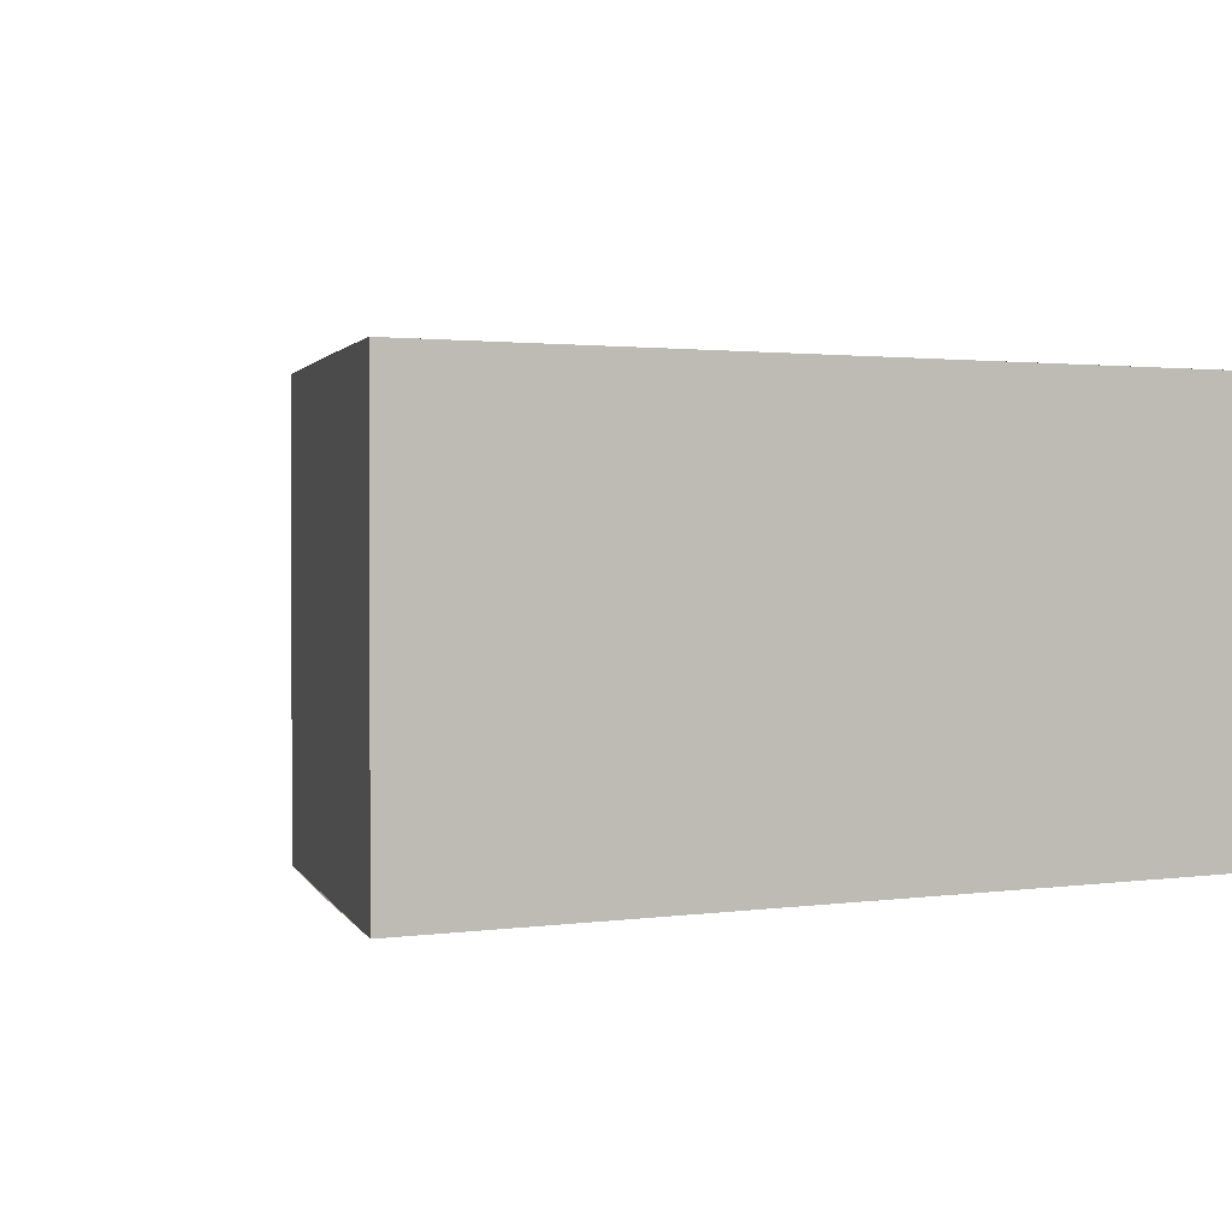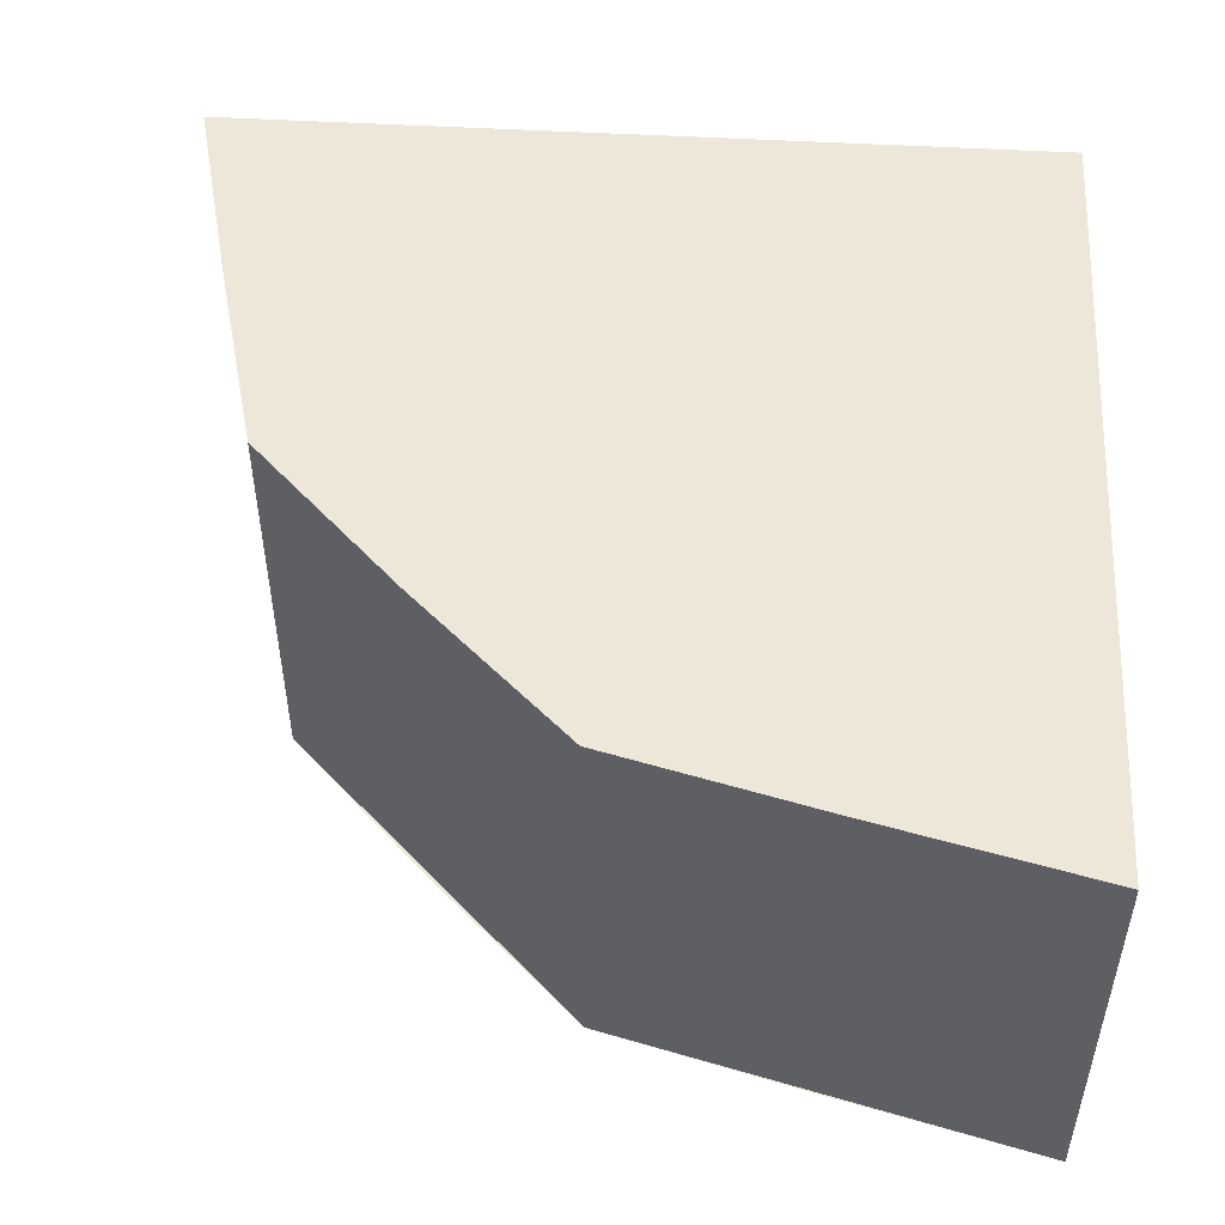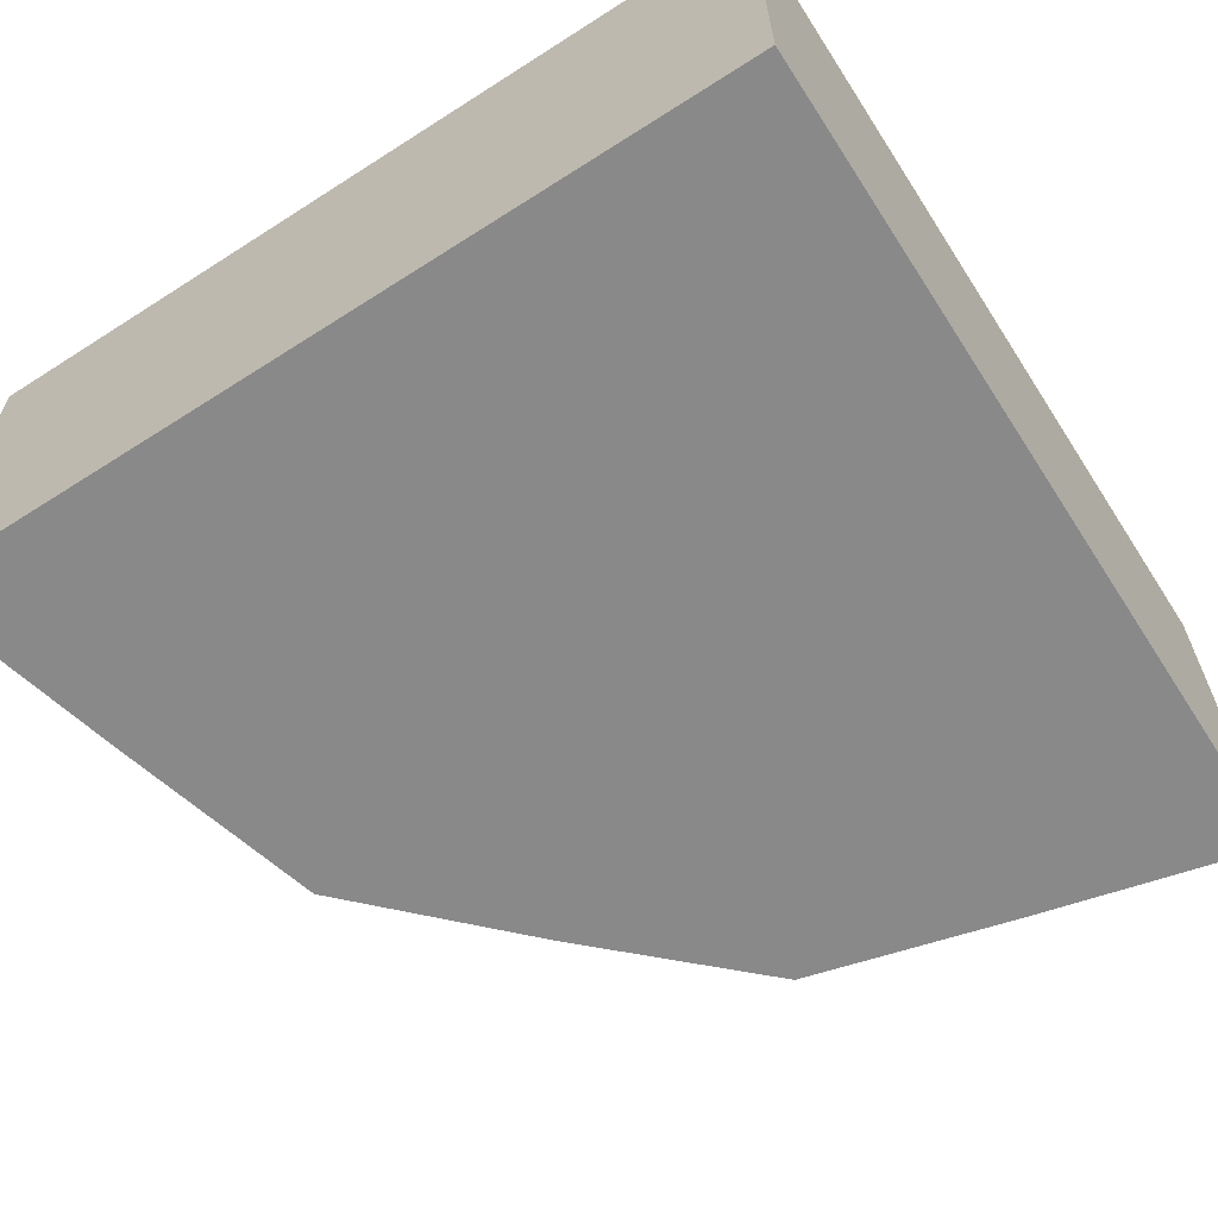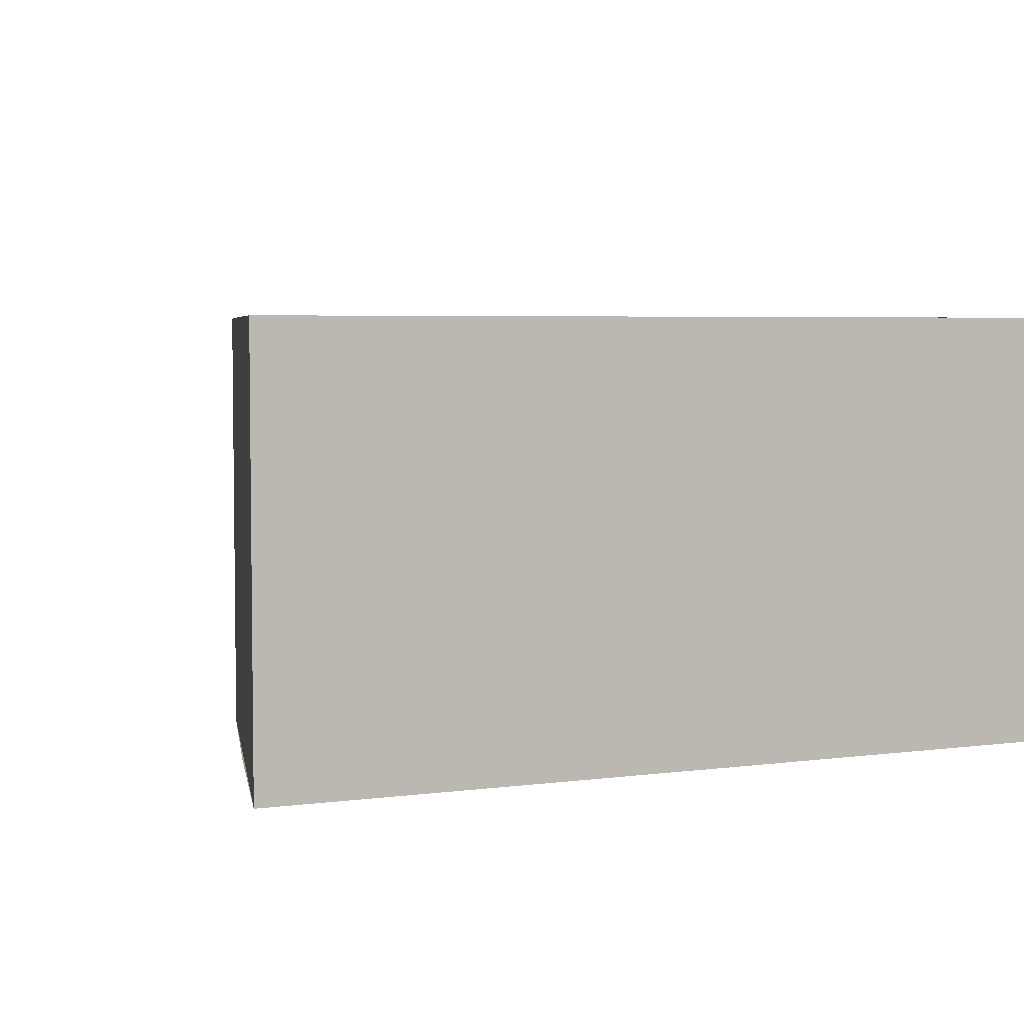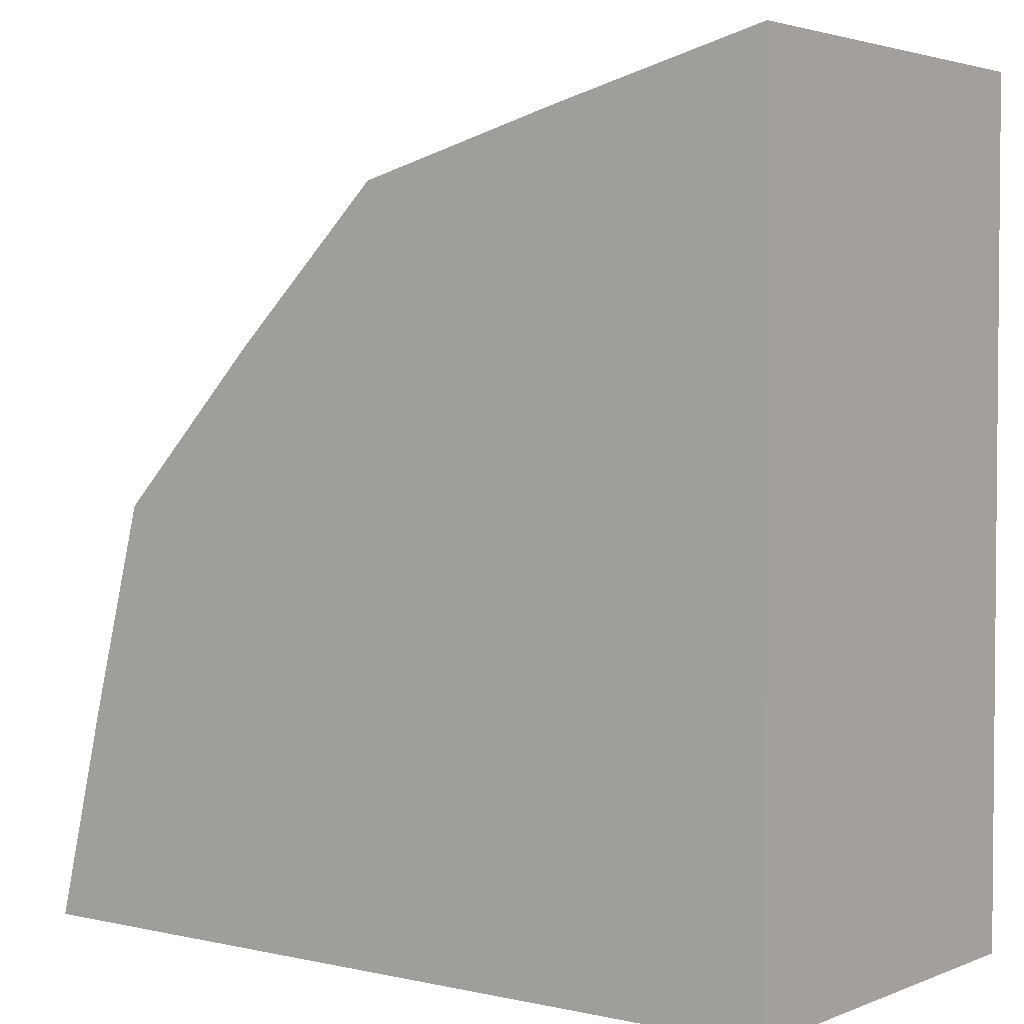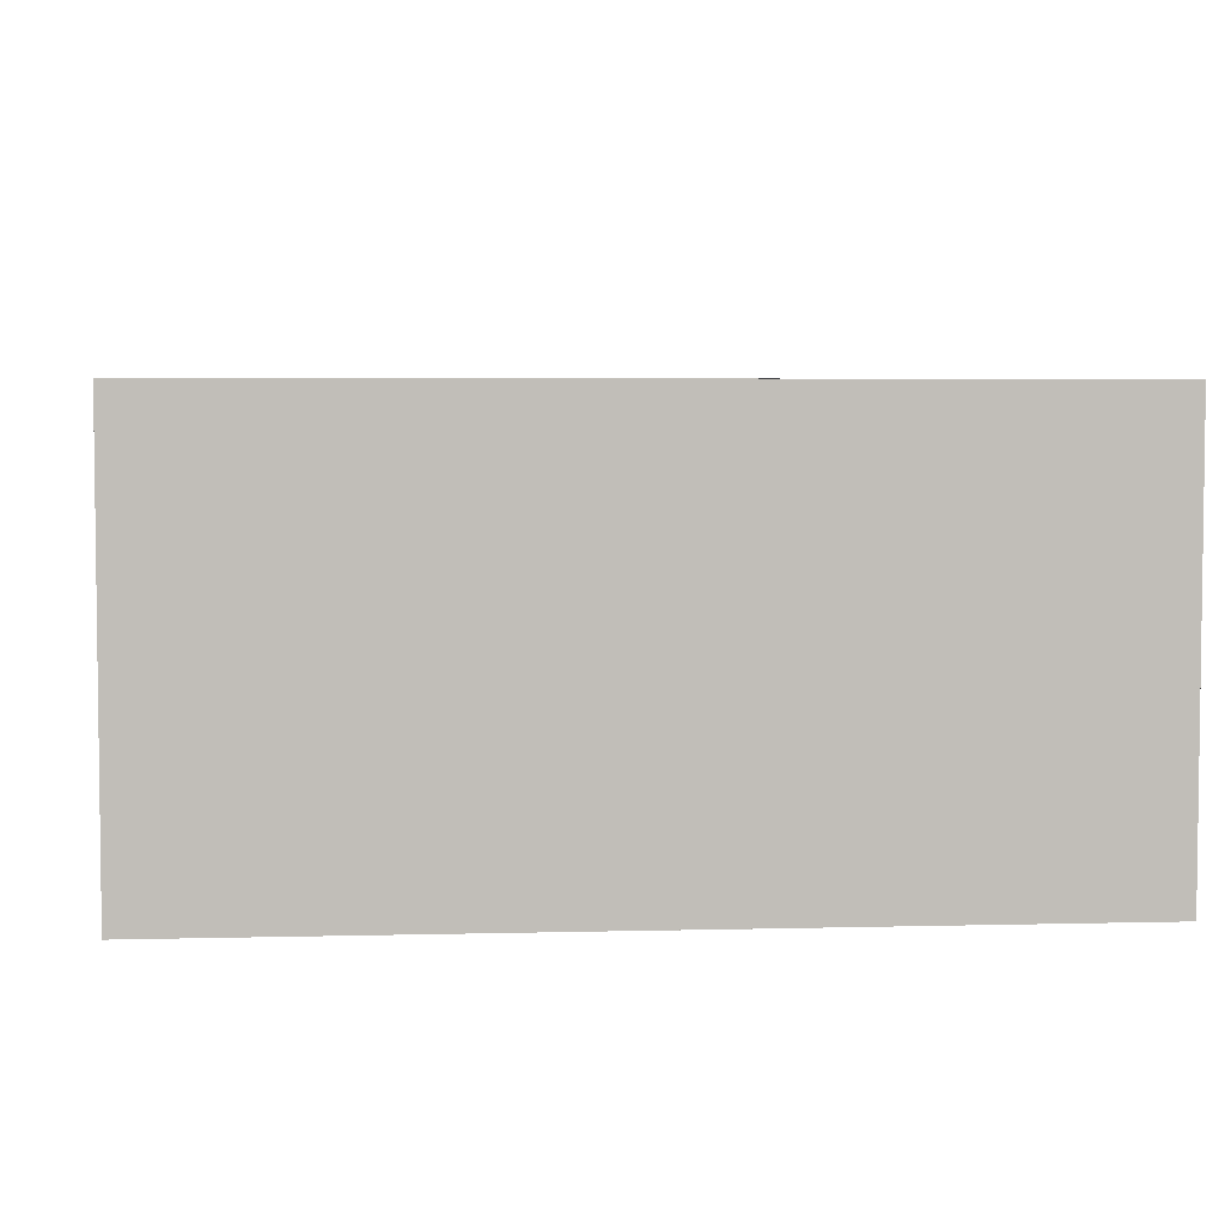
<metadata>
{"format":"obj","ext":"obj","renderer":"f3d","projection":"perspective","resolution":1024,"background":"white","views":[{"elev":1.6,"azim":61.8,"up":"+Y"},{"elev":50.1,"azim":3.6,"up":"+Y"},{"elev":-63.1,"azim":122.9,"up":"+Y"},{"elev":4.6,"azim":66.8,"up":"+Y"},{"elev":3.0,"azim":37.4,"up":"+Z"},{"elev":4.6,"azim":85.2,"up":"+Y"}]}
</metadata>
<code>
o model_2779
v 1 -1.073e-06 -0.5
v 1 1 -0.5
v 1 1 0
v 1 -1.073e-06 0
v 0.5 -1.073e-06 -1
v 0.5 1 -1
v 1 1 -1
v 1 -1.073e-06 -1
v 1 -1.073e-06 -1
v 1 1 -1
v 1 1 -0.5
v 1 -1.073e-06 -0.5
v 0 -1.073e-06 -1
v 0 1 -1
v 0.5 1 -1
v 0.5 -1.073e-06 -1
v -0.4894 -1.073e-06 -1
v -0.4894 1 -1
v 0 1 -1
v 0 -1.073e-06 -1
v 1 -1.073e-06 1
v 1 -1.073e-06 0.4807
v 1 1 0.4807
v 1 1 1
v -1 -1.073e-06 -1
v -1 1 -1
v -0.4894 1 -1
v -0.4894 -1.073e-06 -1
v 1 1 0.4807
v 1 -1.073e-06 0.4807
v 1 -1.073e-06 0
v 1 1 0
v -1 -1.073e-06 -1
v -0.7454 -1.073e-06 0.01128
v -0.7454 1 0.01128
v -1 1 -1
v -0.7454 -1.073e-06 0.01128
v -0.01332 -1.073e-06 0.7433
v -0.01332 1 0.7433
v -0.7454 1 0.01128
v -0.01332 -1.073e-06 0.7433
v 1 -1.073e-06 1
v 1 1 1
v -0.01332 1 0.7433
v 0.4696 -1.073e-06 -0.1676
v 1 -1.073e-06 0
v 0.5876 -1.073e-06 0.3828
v 0.1527 -1.073e-06 -0.4846
v 0.4696 -1.073e-06 -0.1676
v -0.0306 -1.073e-06 0.02265
v 0 -1.073e-06 -1
v 0.1527 -1.073e-06 -0.4846
v -0.3911 -1.073e-06 -0.5959
v -0.876 -1.073e-06 -0.4915
v -1 -1.073e-06 -1
v -0.4894 -1.073e-06 -1
v -0.3911 -1.073e-06 -0.5959
v -0.386 -1.073e-06 0.3829
v -0.7454 -1.073e-06 0.01128
v -0.2894 -1.073e-06 -0.2425
v -0.0306 -1.073e-06 0.02265
v 0.49 -1.073e-06 0.8745
v -0.01332 -1.073e-06 0.7433
v 0.2351 -1.073e-06 0.282
v 0.5876 -1.073e-06 0.3828
v -0.7454 -1.073e-06 0.01128
v -0.876 -1.073e-06 -0.4915
v -0.3911 -1.073e-06 -0.5959
v -0.2894 -1.073e-06 -0.2425
v -0.01332 -1.073e-06 0.7433
v -0.386 -1.073e-06 0.3829
v -0.0306 -1.073e-06 0.02265
v 0.2351 -1.073e-06 0.282
v 1 -1.073e-06 1
v 1 -1.073e-06 0.4807
v -0.4894 -1.073e-06 -1
v -0.2894 -1.073e-06 -0.2425
v -0.2894 -1.073e-06 -0.2425
v -0.0306 -1.073e-06 0.02265
v 0.2351 -1.073e-06 0.282
v 0.2351 -1.073e-06 0.282
v 1 -1.073e-06 0.4807
v 0.4696 1 -0.1676
v 0.5876 1 0.3828
v 1 1 0
v 0.1527 1 -0.4846
v -0.0306 1 0.02265
v 0.4696 1 -0.1676
v 0 1 -1
v -0.3911 1 -0.5959
v 0.1527 1 -0.4846
v -0.876 1 -0.4915
v -0.3911 1 -0.5959
v -0.4894 1 -1
v -1 1 -1
v -0.386 1 0.3829
v -0.0306 1 0.02265
v -0.2894 1 -0.2425
v -0.7454 1 0.01128
v 0.49 1 0.8745
v 0.5876 1 0.3828
v 0.2351 1 0.282
v -0.01332 1 0.7433
v -0.2894 1 -0.2425
v -0.3911 1 -0.5959
v -0.876 1 -0.4915
v -0.01332 1 0.7433
v 0.2351 1 0.282
v -0.0306 1 0.02265
v -0.386 1 0.3829
v 1 1 1
v 1 1 0.4807
v 0.5876 1 0.3828
v 0.49 1 0.8745
v -0.4894 1 -1
v -0.2894 1 -0.2425
v -0.2894 1 -0.2425
v 0.1527 1 -0.4846
v 0.2351 1 0.282
v 0.2351 1 0.282
v 0.5876 1 0.3828
v 1 1 0.4807
v 1 1 -1
v 1.043e-07 1 -1
v 0.1527 1 -0.4846
v 0.4696 1 -0.1676
v 1 1 0
v 1 5.257e-05 -1
v 0.1527 -5.472e-05 -0.4846
v 1.043e-07 -5.472e-05 -1
v 0.4696 -5.472e-05 -0.1676
v 1 -5.472e-05 0
g surface_000
f 13 15 16
f 13 14 15
f 9 11 12
f 9 10 11
f 5 7 8
f 5 6 7
f 1 3 4
f 1 2 3
f 29 31 32
f 29 30 31
f 25 27 28
f 25 26 27
f 21 23 24
f 21 22 23
f 17 19 20
f 17 18 19
f 41 43 44
f 41 42 43
f 37 39 40
f 37 38 39
f 33 35 36
f 33 34 35
f 85 121 122
f 120 121 83
f 117 87 118
f 83 84 85
f 49 80 79
f 78 48 79
f 48 49 50
f 88 87 119
f 86 87 88
f 91 90 116
f 89 90 91
f 115 90 89
f 111 113 114
f 111 112 113
f 107 109 110
f 107 108 109
f 99 105 106
f 99 104 105
f 100 102 103
f 100 101 102
f 96 98 99
f 96 97 98
f 92 94 95
f 92 93 94
f 46 82 47
f 45 46 47
f 81 45 47
f 52 77 53
f 51 52 53
f 76 51 53
f 74 65 75
f 74 62 65
f 62 64 65
f 62 63 64
f 70 72 73
f 70 71 72
f 66 68 69
f 66 67 68
f 58 60 61
f 58 59 60
f 54 56 57
f 54 55 56
f 123 126 127
f 123 125 126
f 123 124 125
f 128 132 131
f 128 131 129
f 128 129 130

</code>
